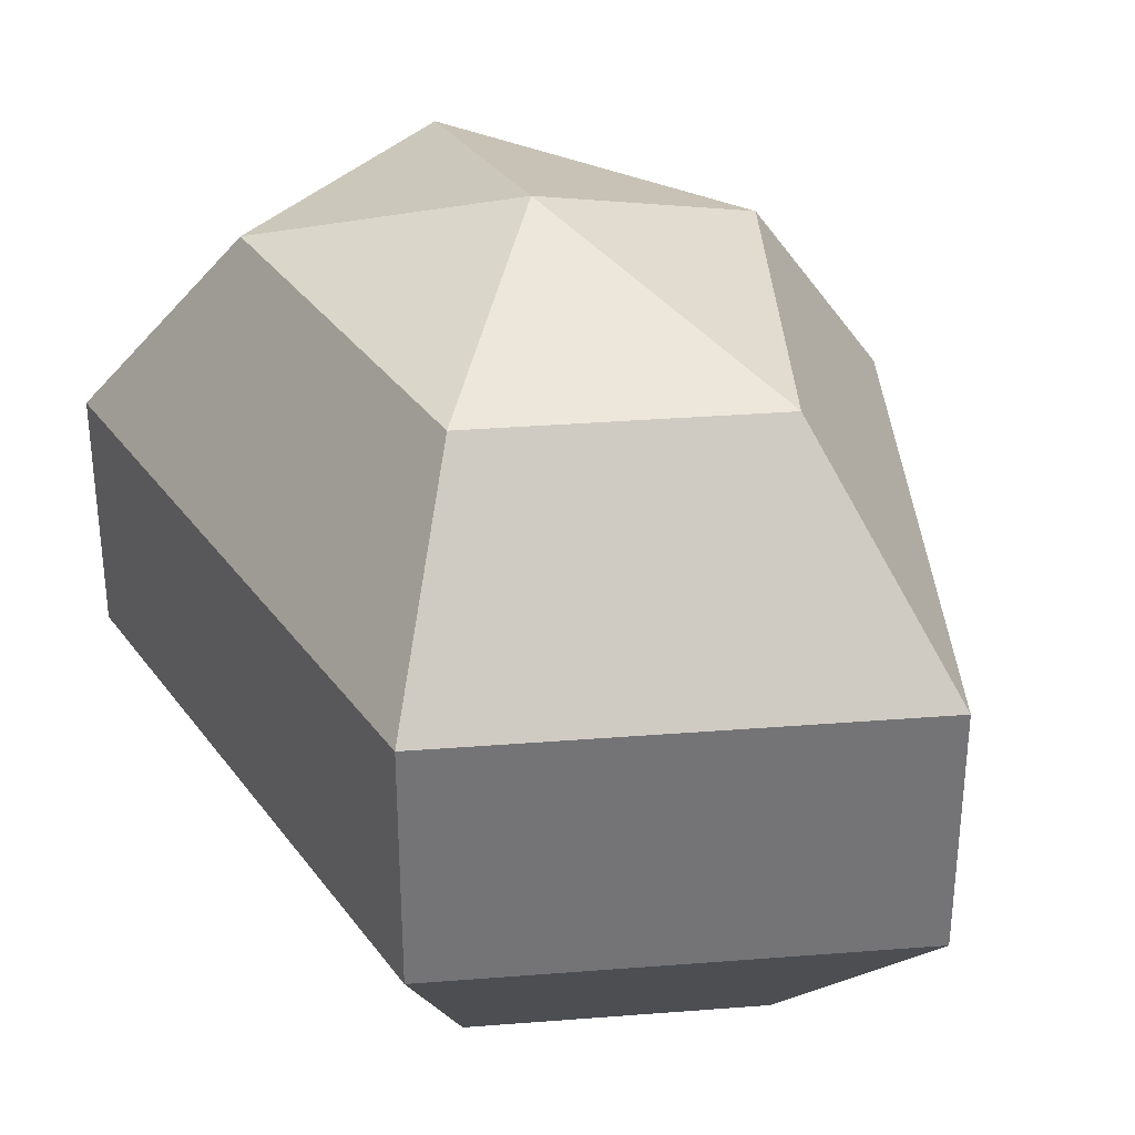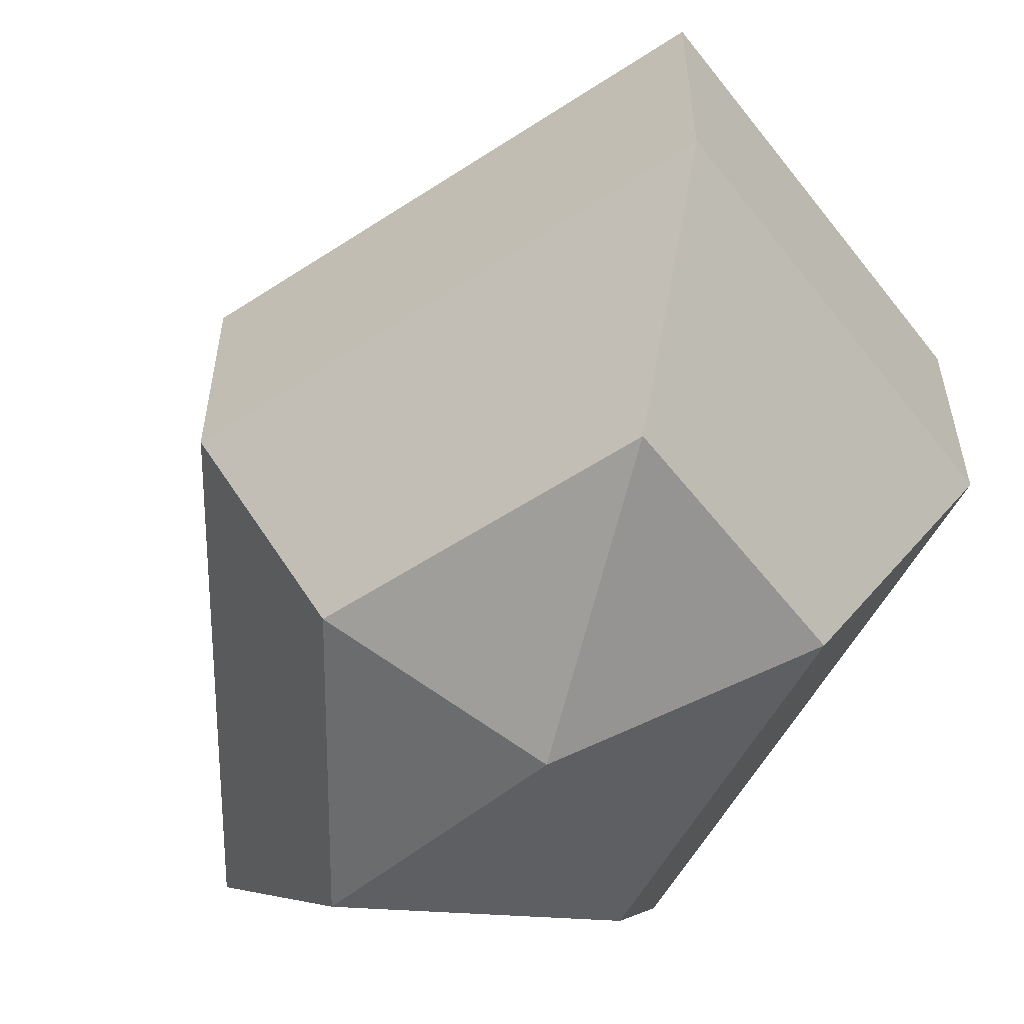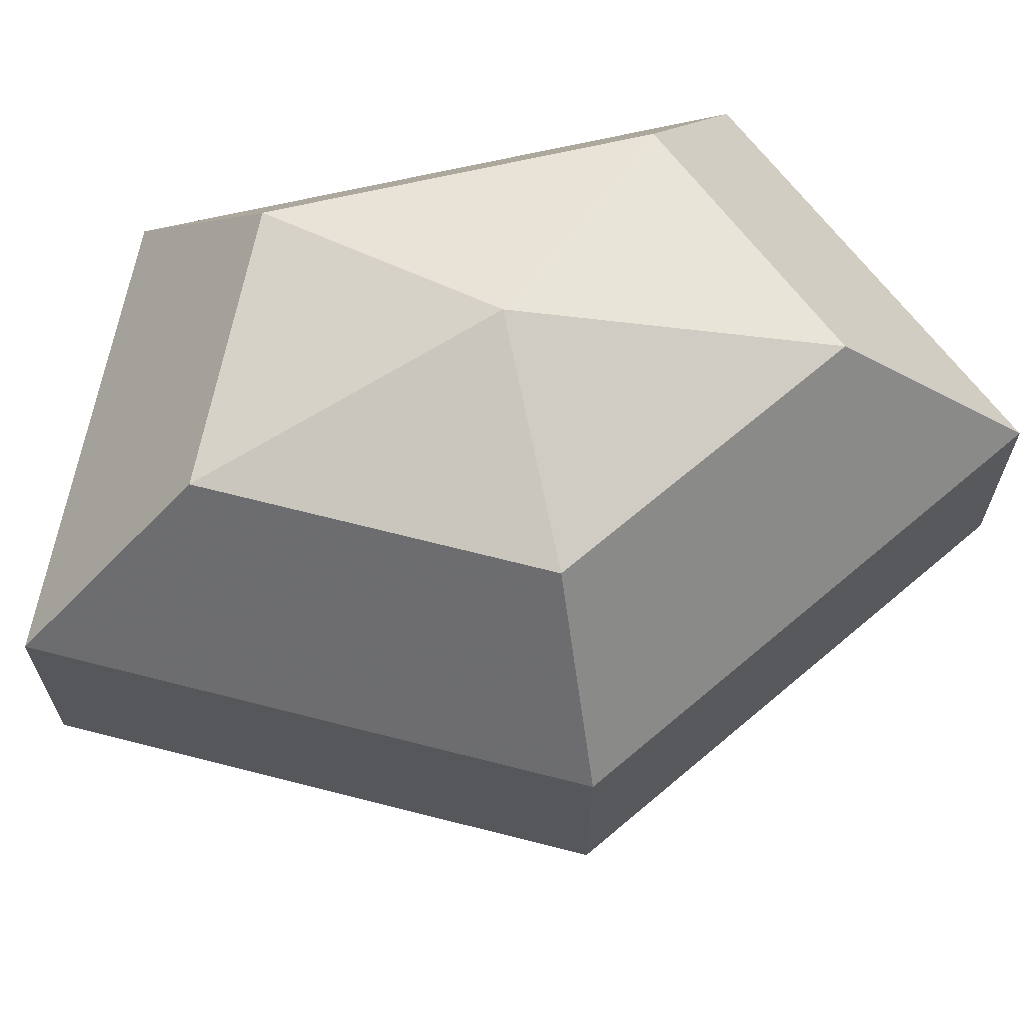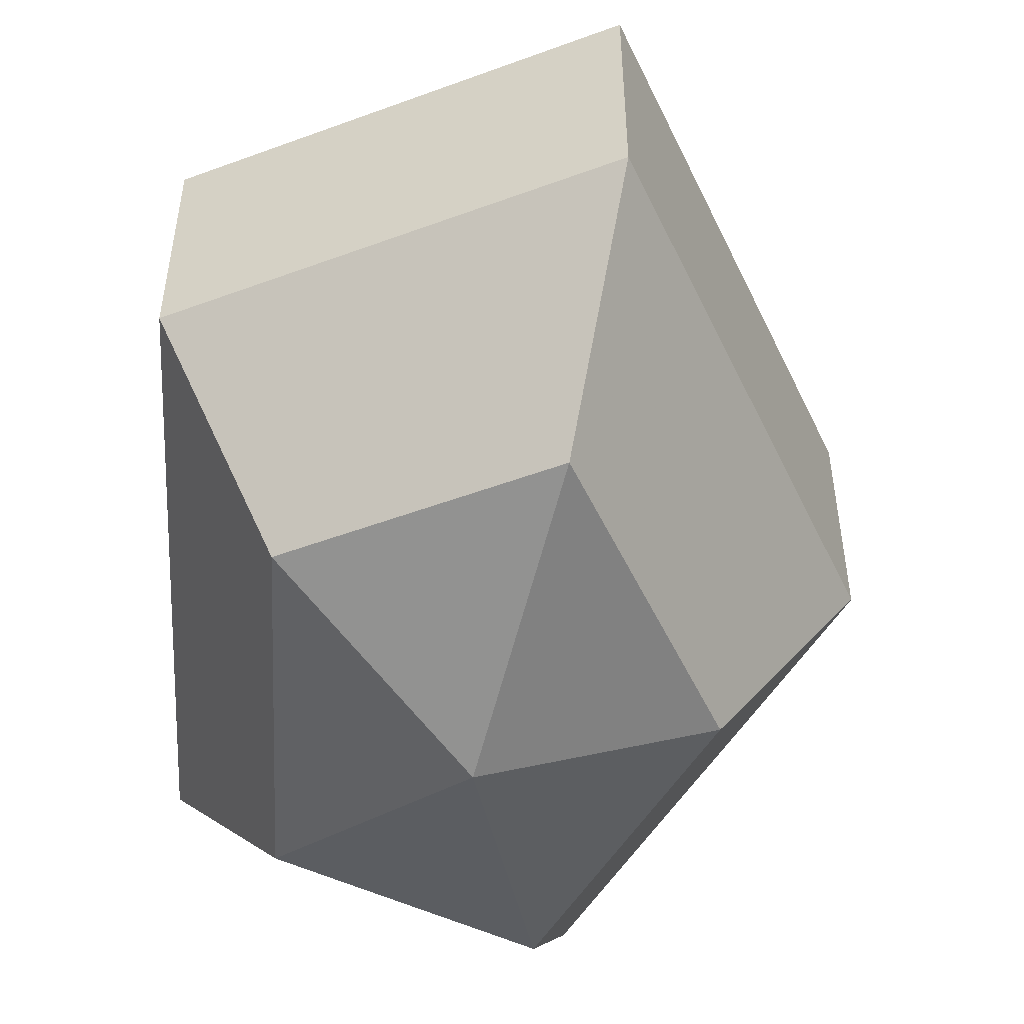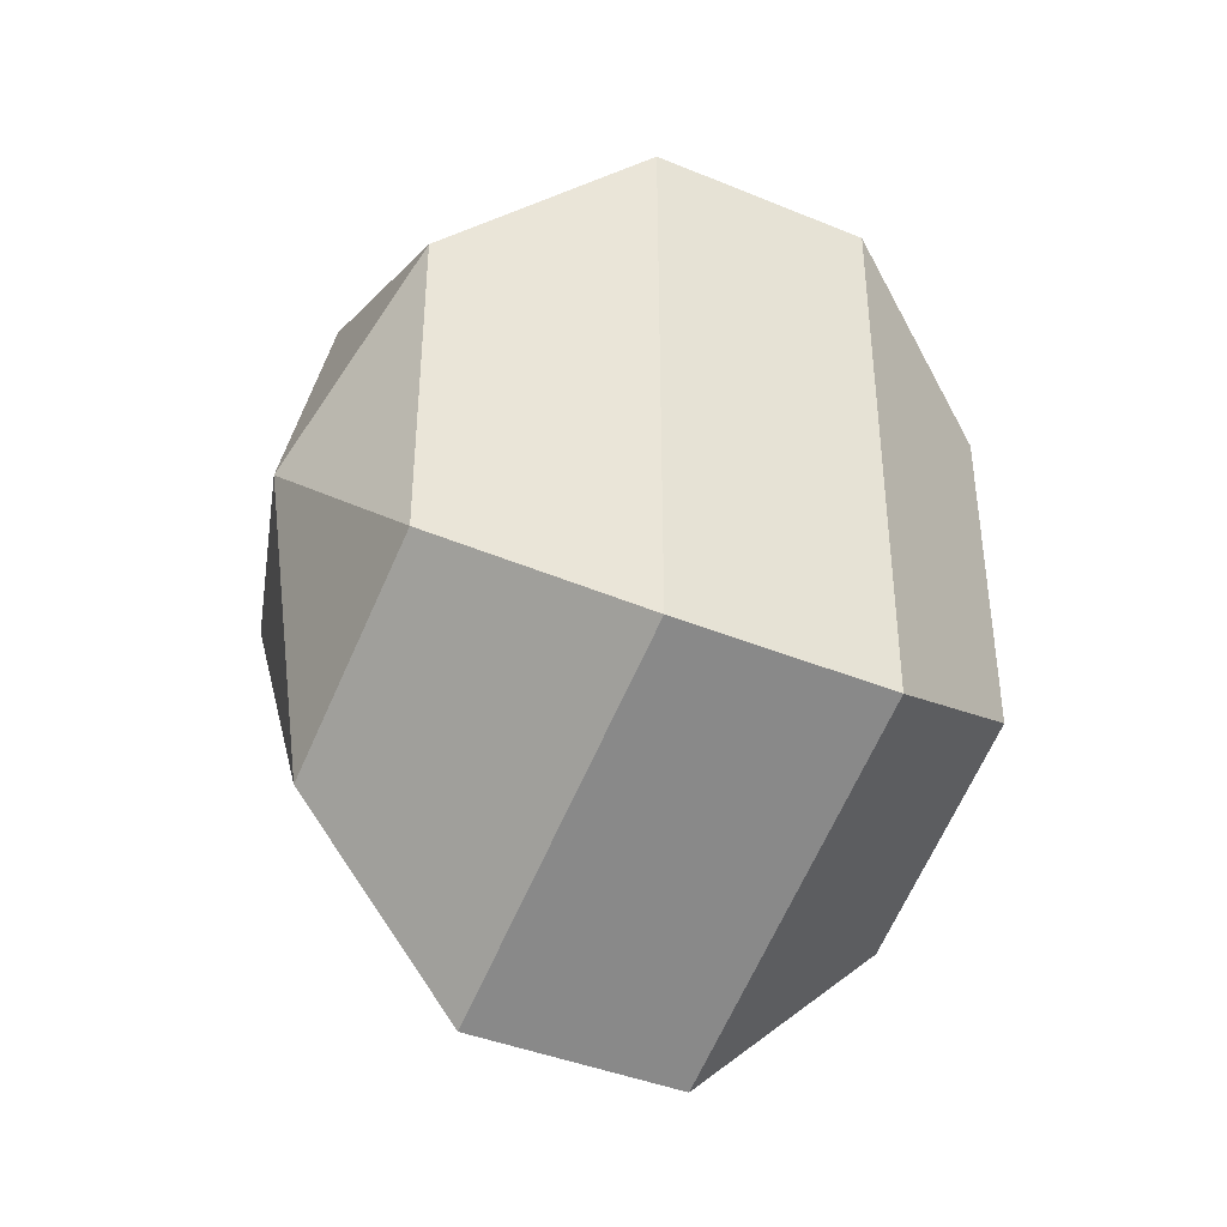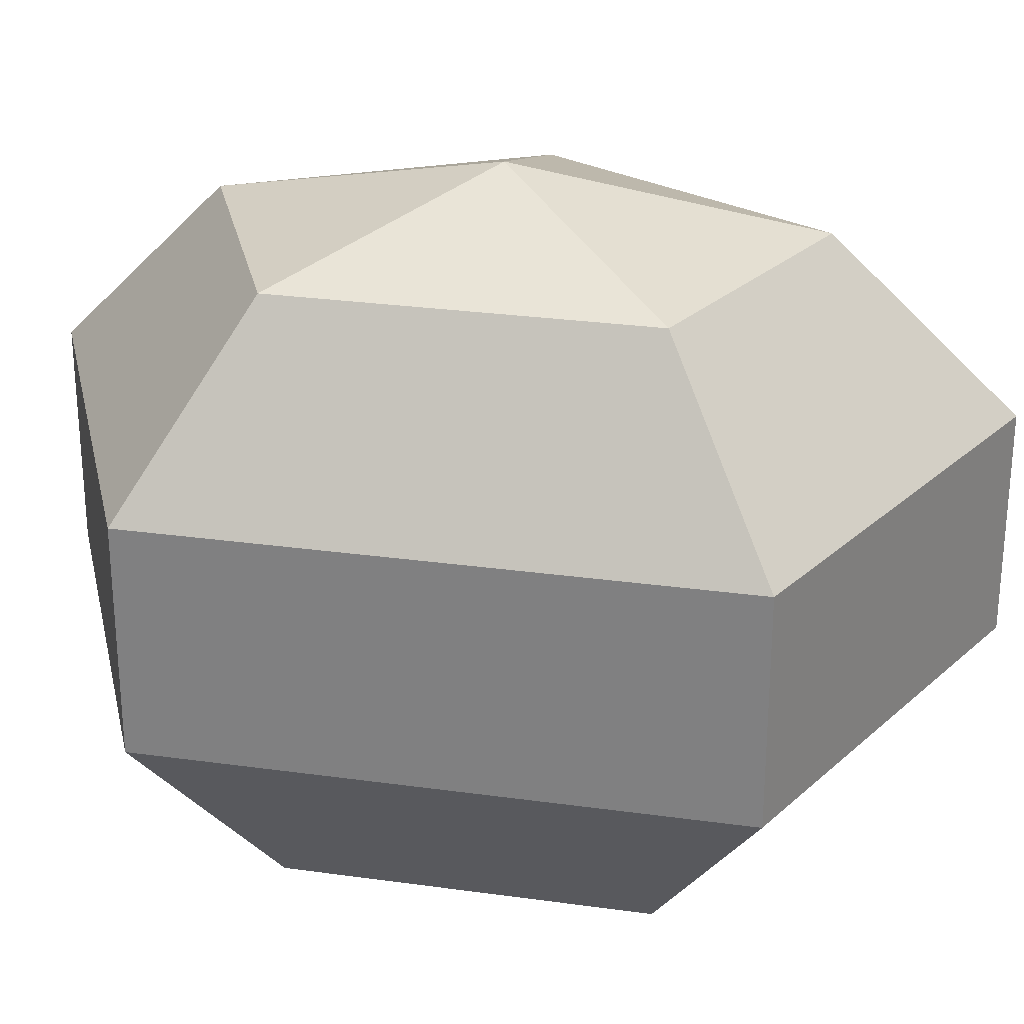
<metadata>
{"format":"obj","ext":"obj","renderer":"f3d","projection":"perspective","resolution":1024,"background":"white","views":[{"elev":34.1,"azim":149.5,"up":"+Z"},{"elev":-56.7,"azim":-28.2,"up":"+Z"},{"elev":67.6,"azim":-103.0,"up":"+Z"},{"elev":-51.7,"azim":177.4,"up":"+Z"},{"elev":-40.7,"azim":63.2,"up":"+Y"},{"elev":27.5,"azim":102.1,"up":"+Z"}]}
</metadata>
<code>
v 170 86 185.5
v 170 86 185.5
v 170 86 185.5
v 170 86 185.5
v 170 86 185.5
v 170 86 185.5
v 166.2 86 186.7
v 168.8 80.91 186.7
v 173.1 82.86 186.7
v 173.1 89.14 186.7
v 168.8 91.09 186.7
v 166.2 86 186.7
v 163.8 86 190
v 168.1 77.77 190
v 175 80.91 190
v 175 91.09 190
v 168.1 94.23 190
v 163.8 86 190
v 163.8 86 194
v 168.1 77.77 194
v 175 80.91 194
v 175 91.09 194
v 168.1 94.23 194
v 163.8 86 194
v 166.2 86 197.3
v 168.8 80.91 197.3
v 173.1 82.86 197.3
v 173.1 89.14 197.3
v 168.8 91.09 197.3
v 166.2 86 197.3
v 170 86 198.5
v 170 86 198.5
v 170 86 198.5
v 170 86 198.5
v 170 86 198.5
v 170 86 198.5
g foo
f 8 7 1
f 9 8 2
f 10 9 3
f 11 10 4
f 12 11 5
f 14 13 7
f 15 14 8
f 16 15 9
f 17 16 10
f 18 17 11
f 20 19 13
f 21 20 14
f 22 21 15
f 23 22 16
f 24 23 17
f 26 25 19
f 27 26 20
f 28 27 21
f 29 28 22
f 30 29 23
f 32 31 25
f 33 32 26
f 34 33 27
f 35 34 28
f 36 35 29
f 2 8 1
f 3 9 2
f 4 10 3
f 5 11 4
f 6 12 5
f 8 14 7
f 9 15 8
f 10 16 9
f 11 17 10
f 12 18 11
f 14 20 13
f 15 21 14
f 16 22 15
f 17 23 16
f 18 24 17
f 20 26 19
f 21 27 20
f 22 28 21
f 23 29 22
f 24 30 23
f 26 32 25
f 27 33 26
f 28 34 27
f 29 35 28
f 30 36 29
g

</code>
